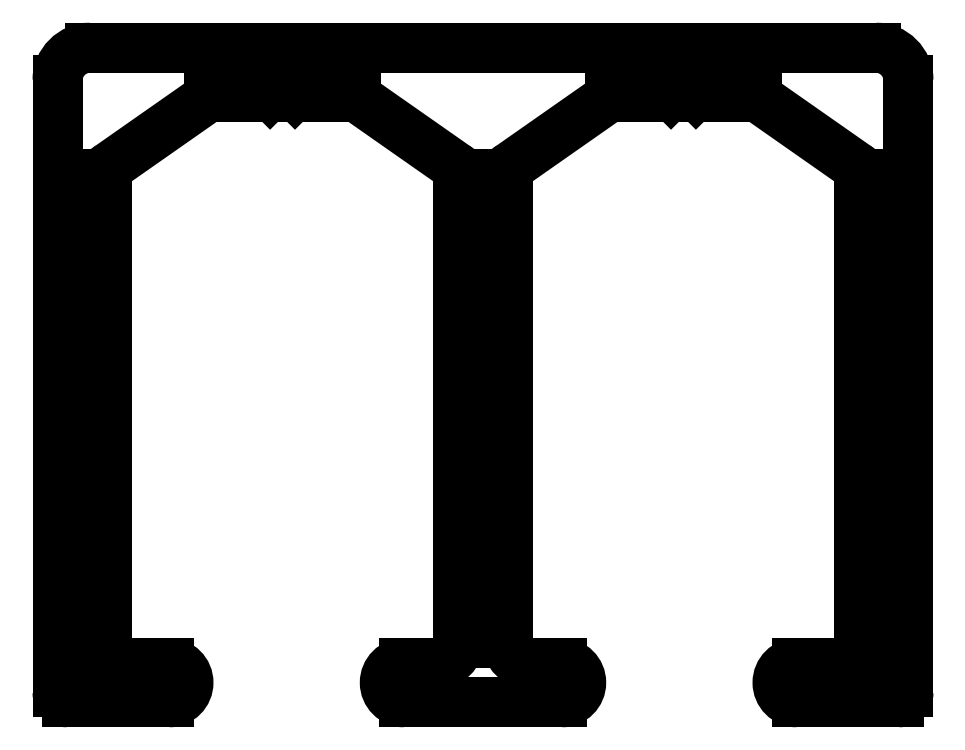
<metadata>
{"format":"dxf","ext":"dxf","renderer":"ezdxf+matplotlib","layout":"modelspace","background":"white","min_lineweight":24,"dpi":150}
</metadata>
<code>
0
SECTION
2
ENTITIES
0
ARC
8
0
10
275
20
546.5
30
0
40
0.25
50
270
51
315
0
LINE
8
0
10
275.4
20
546.5
30
0
11
275.2
21
546.3
31
0
0
LINE
8
0
10
275
20
546.3
30
0
11
273.3
21
546.3
31
0
0
ARC
8
0
10
275.6
20
546.4
30
0
40
0.25
50
45
51
135
0
LINE
8
0
10
273.3
20
546.3
30
0
11
270.3
21
544.2
31
0
0
LINE
8
0
10
275.9
20
546.3
30
0
11
275.7
21
546.5
31
0
0
ARC
8
0
10
270.5
20
543.9
30
0
40
0.3
50
125
51
180
0
ARC
8
0
10
276.1
20
546.5
30
0
40
0.25
50
225
51
270
0
LINE
8
0
10
270.2
20
543.9
30
0
11
270.2
21
529.6
31
0
0
LINE
8
0
10
277.8
20
546.3
30
0
11
276.1
21
546.3
31
0
0
ARC
8
0
10
270.8
20
529.6
30
0
40
0.6
50
180
51
270
0
LINE
8
0
10
280.8
20
544.2
30
0
11
277.8
21
546.3
31
0
0
LINE
8
0
10
270.8
20
529
30
0
11
271.8
21
529
31
0
0
ARC
8
0
10
280.6
20
543.9
30
0
40
0.3
50
0
51
55
0
ARC
8
0
10
271.8
20
528.4
30
0
40
0.6
50
270
51
90
0
LINE
8
0
10
280.9
20
529.3
30
0
11
280.9
21
543.9
31
0
0
LINE
8
0
10
271.8
20
527.8
30
0
11
267
21
527.8
31
0
0
ARC
8
0
10
280.6
20
529.3
30
0
40
0.3
50
270
51
0
0
ARC
8
0
10
267
20
528.4
30
0
40
0.6
50
90
51
270
0
LINE
8
0
10
279
20
529
30
0
11
280.6
21
529
31
0
0
LINE
8
0
10
267
20
529
30
0
11
268.1
21
529
31
0
0
ARC
8
0
10
279
20
528.4
30
0
40
0.6
50
90
51
270
0
ARC
8
0
10
268.1
20
529.6
30
0
40
0.6
50
270
51
0
0
LINE
8
0
10
282.1
20
527.8
30
0
11
279
21
527.8
31
0
0
LINE
8
0
10
268.7
20
529.6
30
0
11
268.7
21
543.9
31
0
0
ARC
8
0
10
282.1
20
528.1
30
0
40
0.3
50
270
51
0
0
ARC
8
0
10
268.4
20
543.9
30
0
40
0.3
50
0
51
55
0
LINE
8
0
10
282.4
20
546.8
30
0
11
282.4
21
528.1
31
0
0
LINE
8
0
10
268.6
20
544.2
30
0
11
265.6
21
546.3
31
0
0
ARC
8
0
10
281.4
20
546.8
30
0
40
1
50
0
51
90
0
LINE
8
0
10
265.6
20
546.3
30
0
11
263.9
21
546.3
31
0
0
LINE
8
0
10
257.4
20
547.8
30
0
11
281.4
21
547.8
31
0
0
ARC
8
0
10
263.9
20
546.5
30
0
40
0.25
50
225
51
270
0
ARC
8
0
10
257.4
20
546.8
30
0
40
1
50
90
51
180
0
LINE
8
0
10
263.7
20
546.3
30
0
11
263.5
21
546.5
31
0
0
LINE
8
0
10
256.4
20
528.1
30
0
11
256.4
21
546.8
31
0
0
ARC
8
0
10
263.3
20
546.4
30
0
40
0.25
50
45
51
135
0
ARC
8
0
10
256.7
20
528.1
30
0
40
0.3
50
180
51
270
0
LINE
8
0
10
263.1
20
546.5
30
0
11
262.9
21
546.3
31
0
0
LINE
8
0
10
259.8
20
527.8
30
0
11
256.7
21
527.8
31
0
0
ARC
8
0
10
262.8
20
546.5
30
0
40
0.25
50
270
51
315
0
ARC
8
0
10
259.8
20
528.4
30
0
40
0.6
50
270
51
90
0
LINE
8
0
10
262.8
20
546.3
30
0
11
261.1
21
546.3
31
0
0
LINE
8
0
10
258.2
20
529
30
0
11
259.8
21
529
31
0
0
LINE
8
0
10
261.1
20
546.3
30
0
11
258.1
21
544.2
31
0
0
ARC
8
0
10
258.2
20
529.3
30
0
40
0.3
50
180
51
270
0
ARC
8
0
10
258.2
20
543.9
30
0
40
0.3
50
125
51
180
0
LINE
8
0
10
257.9
20
543.9
30
0
11
257.9
21
529.3
31
0
0
ENDSEC
0
EOF

</code>
